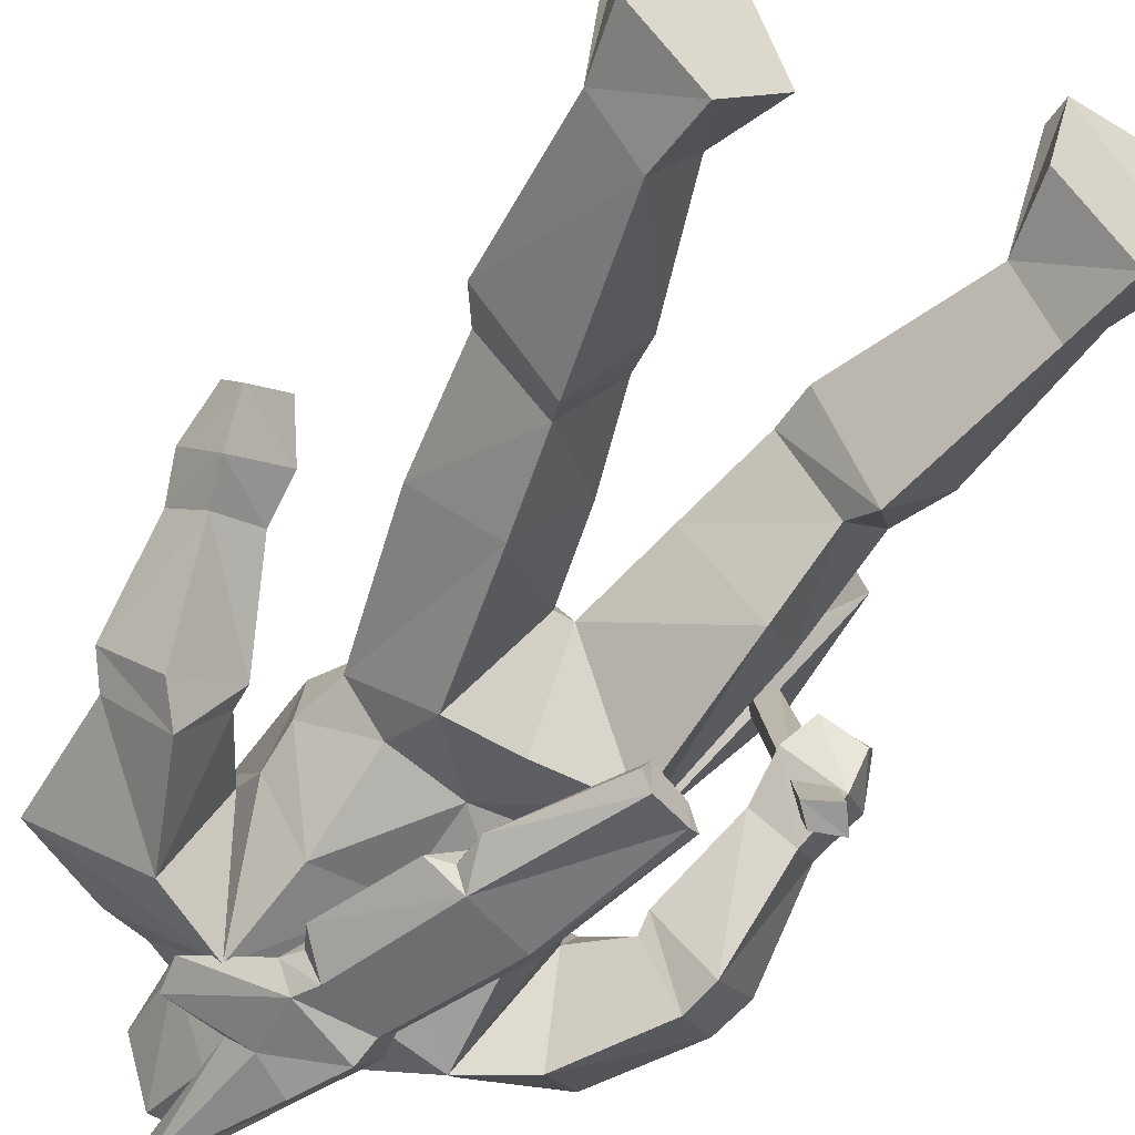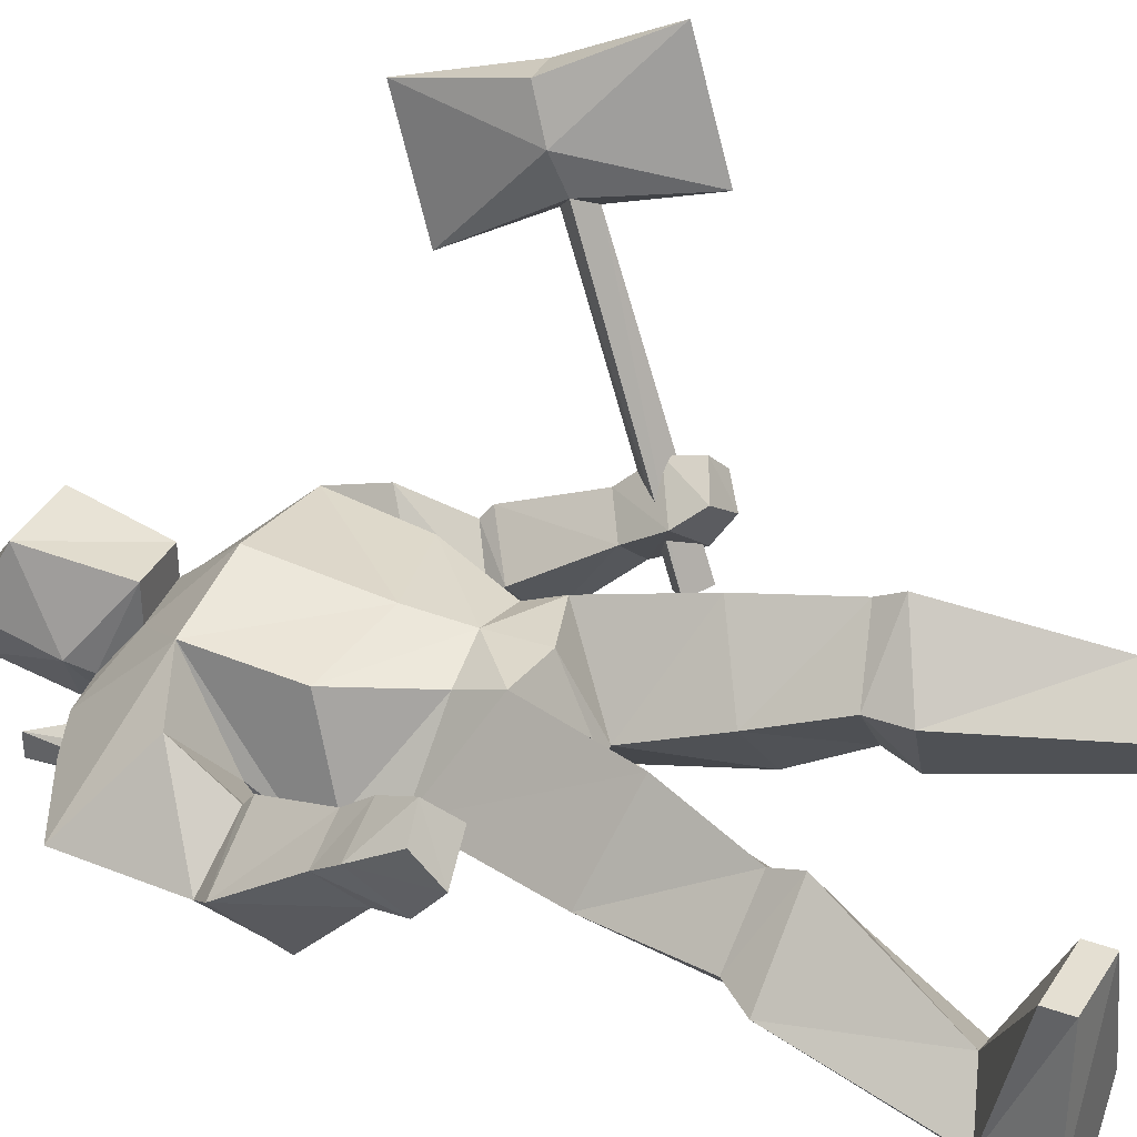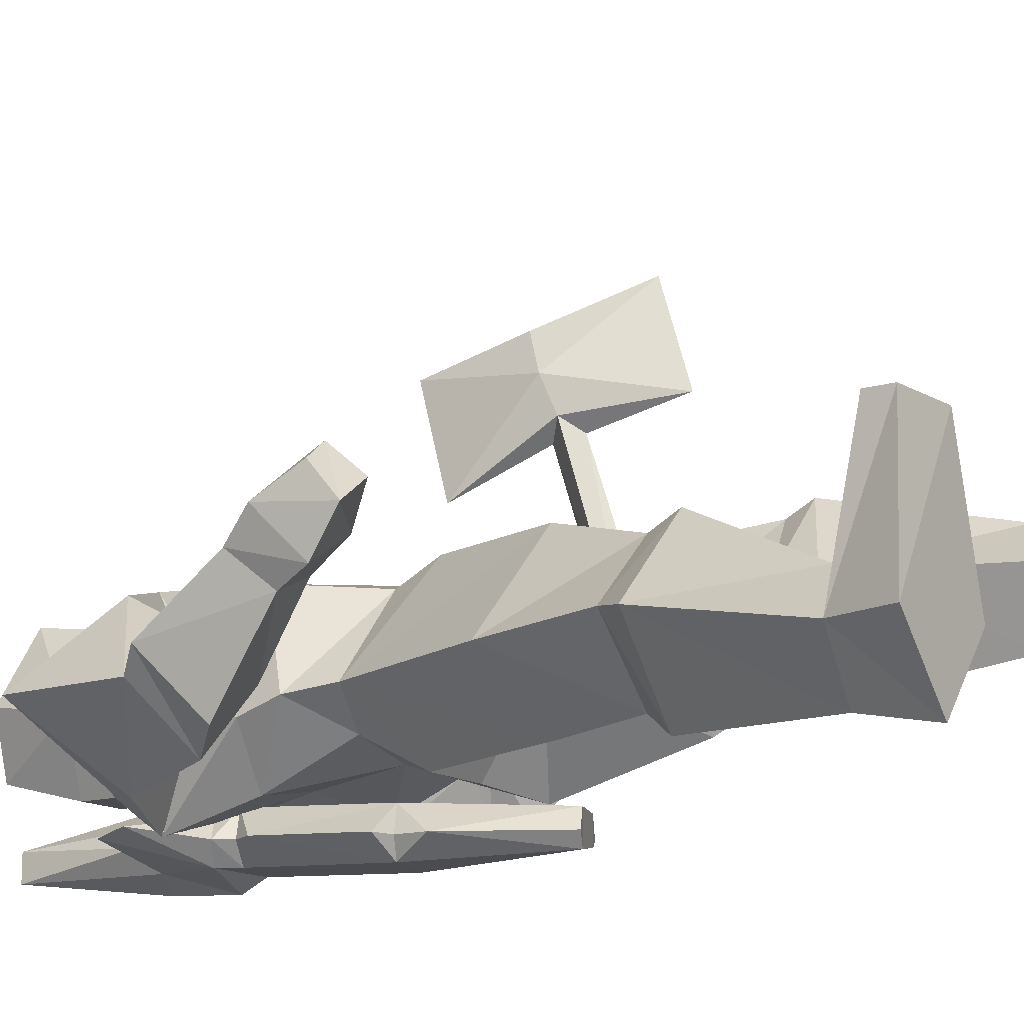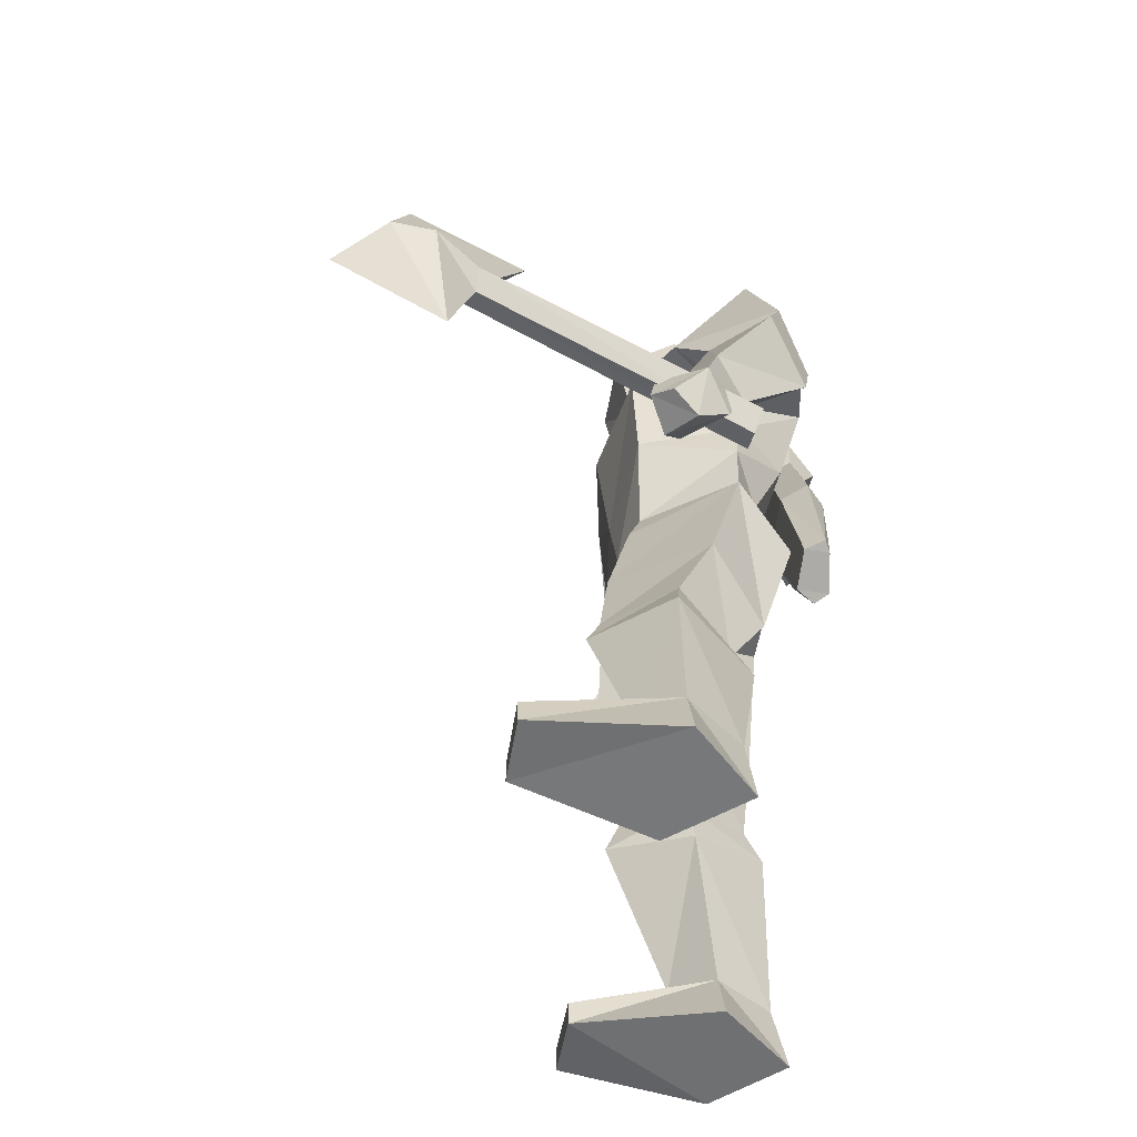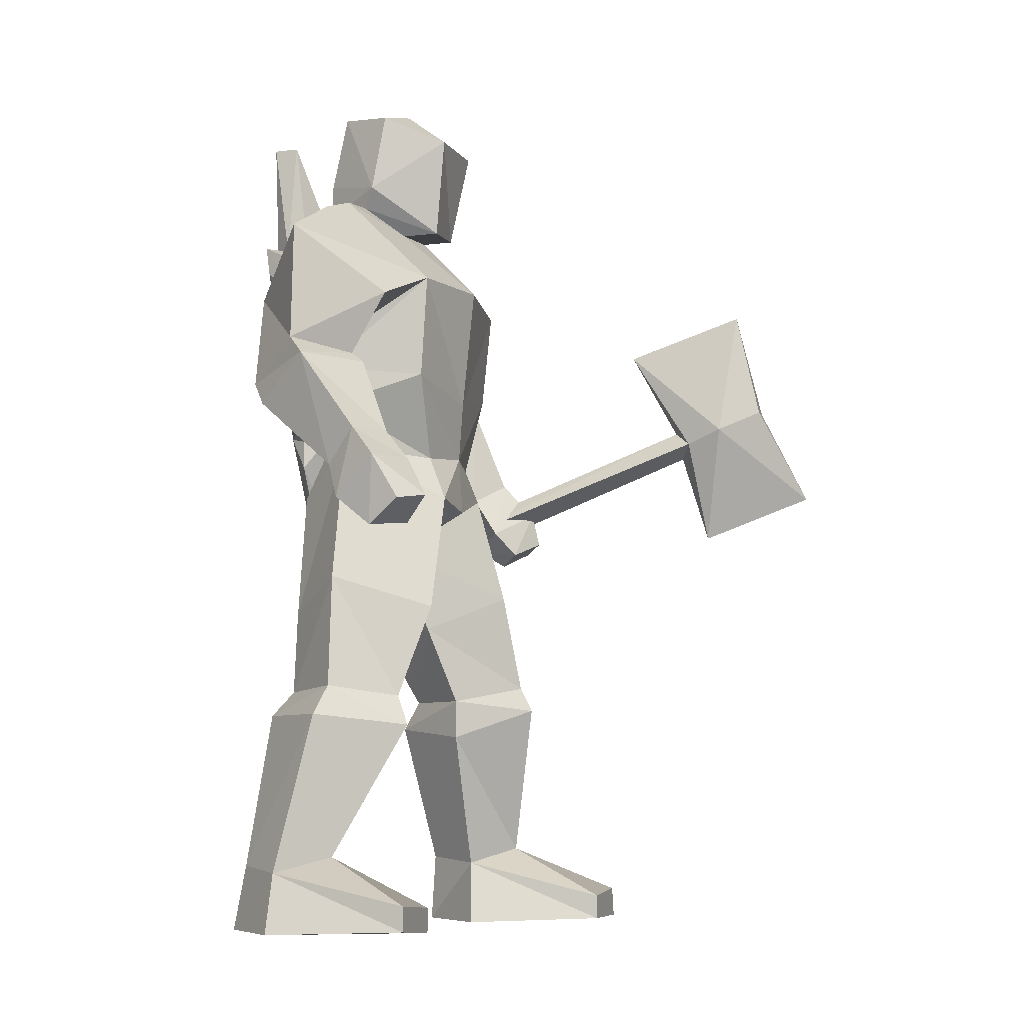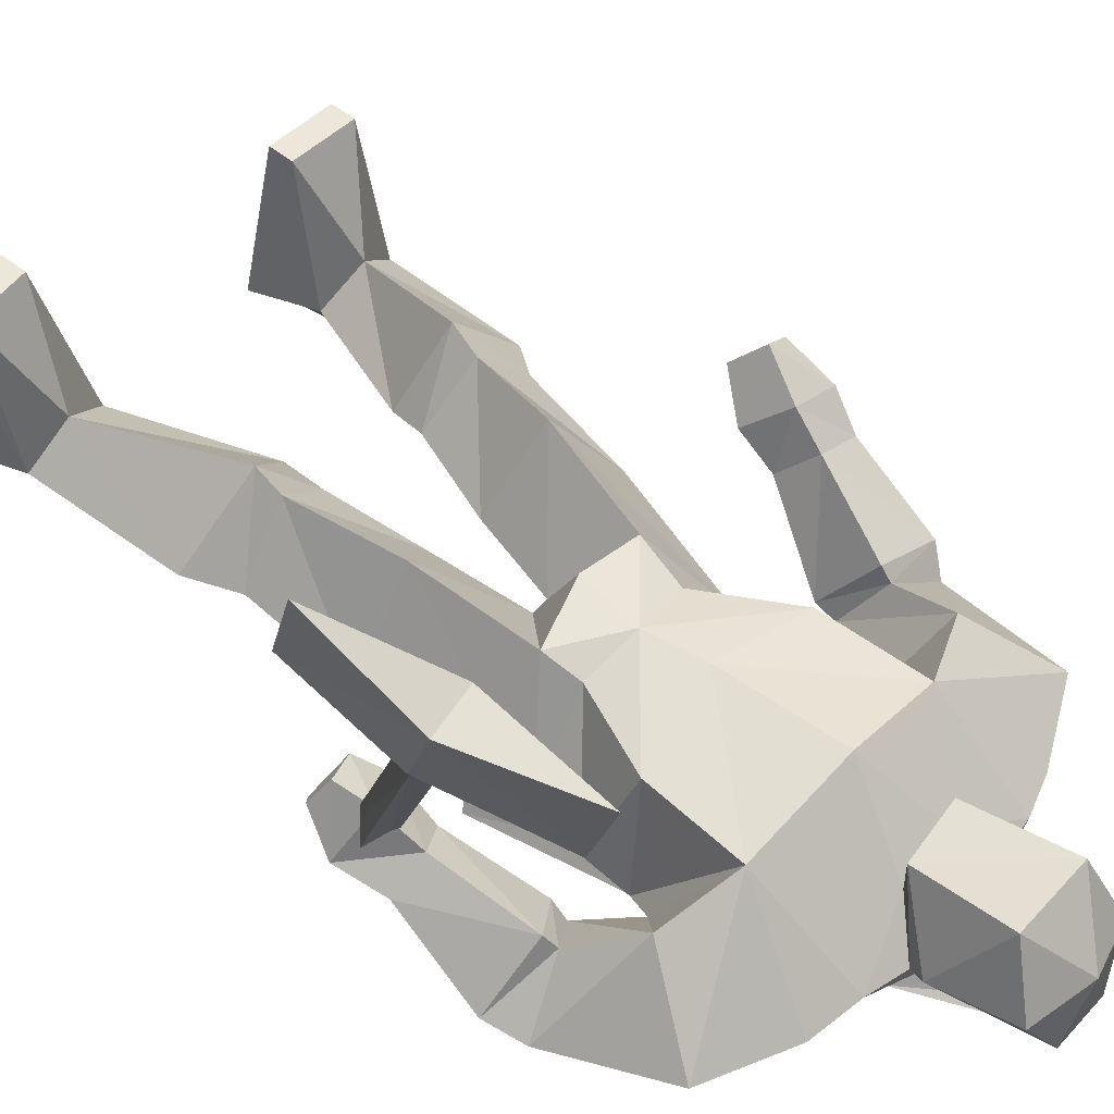
<metadata>
{"format":"obj","ext":"obj","renderer":"f3d","projection":"perspective","resolution":1024,"background":"white","views":[{"elev":-54.2,"azim":-33.0,"up":"+Z"},{"elev":36.9,"azim":-65.3,"up":"+Z"},{"elev":-14.0,"azim":-56.5,"up":"+Z"},{"elev":-54.8,"azim":80.5,"up":"+Y"},{"elev":-7.2,"azim":-70.7,"up":"+Y"},{"elev":52.6,"azim":130.8,"up":"+Z"}]}
</metadata>
<code>
o m210
v 0.2893 0.5604 0.16
v 0.2893 0.5709 0.16
v 0.2893 0.5709 0.1533
v 0.2893 0.5604 0.1533
v 0.2893 0.5761 0.16
v 0.295 0.5709 0.16
v 0.295 0.5604 0.16
v 0.5708 0.7651 0.5247
v 0.5478 0.7178 0.3964
v 0.5536 0.6233 0.5044
v 0.6168 0.6496 0.5449
v 0.5708 0.6443 0.5517
v 0.5249 0.5026 0.1533
v 0.5766 0.6233 0.4436
v 0.5996 0.6128 0.4504
v 0.5823 0.5919 0.4504
v 0.5593 0.6076 0.4639
v 0.5076 0.4869 0.16
v 0.5996 0.4921 0.4774
v 0.6225 0.5394 0.5989
v 0.5536 0.4921 0.1533
v 0.5364 0.4711 0.16
v 0.6225 0.6338 0.4976
v 0.07096 0.09323 0.133
v 0.05373 0.03025 0.133
v 0.07096 0.0355 0.2816
v 0.41 0.7493 0.2546
v 0.4789 0.7231 0.2208
v 0.5249 0.7965 0.1465
v 0.2146 0.2297 0.1668
v 0.1571 0.09323 0.1398
v 0.1169 0.09848 0.07902
v 0.3927 0.7598 0.05876
v 0.4559 0.7336 0.07226
v 0.4387 0.6863 0.1533
v 0.4559 0.3032 0.2276
v 0.4042 0.2979 0.2951
v 0.4042 0.2717 0.3086
v 0.341 0.7441 0.05876
v 0.318 0.7598 0.025
v 0.3468 0.7703 0.05876
v 0.295 0.4974 0.2613
v 0.2376 0.5079 0.2613
v 0.2835 0.4554 0.1803
v 0.1744 0.6128 0.1533
v 0.2433 0.5551 0.2411
v 0.1974 0.6443 0.2478
v 0.4789 0.2559 0.2343
v 0.4444 0.109 0.2748
v 0.2606 0.8228 0.2006
v 0.2376 0.8543 0.16
v 0.1916 0.849 0.16
v 0.1859 0.5656 0.16
v 0.3123 0.8543 0.106
v 0.3525 0.8595 0.16
v 0.3927 0.849 0.16
v 0.05947 0.7913 0.1533
v 0.1227 0.7231 0.2343
v 0.1974 0.7546 0.2546
v 0.4042 0.2507 0.1465
v 0.4387 0.09848 0.1735
v 0.1744 0.6916 0.16
v 0.1399 0.7283 0.07902
v 0.2089 0.7546 0.05876
v 0.4904 0.03025 0.3829
v 0.5076 0.03025 0.2343
v 0.4846 0.09848 0.2343
v 0.4732 0.6391 0.1398
v 0.5134 0.6653 0.1803
v 0.2663 0.8543 0.106
v 0.2663 0.891 0.106
v 0.3008 0.5604 0.2546
v 0.3582 0.5551 0.2411
v 0.3985 0.6443 0.2478
v 0.2203 0.2664 0.1735
v 0.1686 0.2822 0.2343
v 0.1629 0.2507 0.2478
v 0.2548 0.3609 0.1735
v 0.1974 0.3767 0.09927
v 0.1169 0.109 0.1803
v 0.3468 0.2822 0.2343
v 0.3468 0.2402 0.2343
v 0.4846 0.06174 0.3829
v 0.3008 0.5131 0.09252
v 0.3812 0.5026 0.08577
v 0.3008 0.4554 0.1803
v 0.1169 0.2927 0.1735
v 0.09395 0.2612 0.1668
v 0.3985 0.09323 0.2343
v 0.295 0.7546 0.2748
v 0.295 0.6233 0.2613
v 0.1629 0.2612 0.08577
v 0.5134 0.6443 0.08577
v 0.03649 0.6443 0.1735
v 0.05373 0.6653 0.1533
v 0.09395 0.6233 0.09252
v 0.1974 0.3819 0.2613
v 0.4444 0.025 0.1668
v 0.2606 0.7178 0.08577
v 0.2491 0.7126 0.05876
v 0.2376 0.6916 0.05876
v 0.387 0.3557 0.1263
v 0.3238 0.3662 0.2073
v 0.4214 0.05649 0.3829
v 0.4214 0.03025 0.3829
v 0.1399 0.03025 0.2816
v 0.1399 0.05649 0.2816
v 0.07096 0.06174 0.2816
v 0.1801 0.03025 0.1398
v 0.3812 0.025 0.2411
v 0.5191 0.6548 0.1938
v 0.5364 0.5604 0.2276
v 0.5708 0.5551 0.2006
v 0.4732 0.6233 0.1533
v 0.3697 0.6181 0.08577
v 0.387 0.6286 0.05876
v 0.3238 0.7388 0.08577
v 0.3985 0.2822 0.1668
v 0.4214 0.5604 0.1465
v 0.4444 0.4029 0.187
v 0.2261 0.8753 0.1735
v 0.2606 0.8228 0.2411
v 0.3812 0.4029 0.2816
v 0.5766 0.6443 0.1398
v 0.5191 0.6076 0.09252
v 0.318 0.891 0.106
v 0.1169 0.03025 0.06551
v 0.295 0.5814 0.1128
v 0.3812 0.5761 0.1195
v 0.2261 0.5761 0.1263
v 0.5019 0.5394 0.2006
v 0.5364 0.5289 0.1668
v 0.1744 0.2874 0.106
v 0.1399 0.4134 0.1668
v 0.3238 0.828 0.2343
v 0.3238 0.828 0.2006
v 0.2318 0.5131 0.09252
v 0.03649 0.4554 0.2546
v 0.04224 0.4869 0.2141
v 0.09969 0.4921 0.2478
v 0.3065 0.5971 0.0385
v 0.364 0.4606 0.04526
v 0.295 0.5604 0.05876
v 0.1859 0.8018 0.05876
v 0.2606 0.7965 0.07902
v 0.2433 0.8123 0.05876
v 0.3238 0.7388 0.0385
v 0.07671 0.5289 0.2816
v 0.09969 0.5289 0.2208
v 0.2203 0.6653 0.08577
v 0.295 0.6706 0.09927
v 0.3295 0.9278 0.2546
v 0.3525 0.9593 0.187
v 0.2893 0.975 0.1938
v 0.2376 0.7283 0.05876
v 0.2548 0.7388 0.0385
v 0.2663 0.7178 0.0385
v 0.1112 0.6548 0.2006
v 0.1112 0.6443 0.2141
v 0.1342 0.6023 0.1533
v 0.318 0.9698 0.1263
v 0.2606 0.9698 0.1263
v 0.2318 0.9593 0.187
v 0.1342 0.6233 0.1465
v 0.07096 0.5971 0.1128
v 0.05373 0.5236 0.2006
v 0.08246 0.5604 0.2546
v 0.03649 0.5604 0.2343
v 0.5651 0.6811 0.1263
v 0.4272 0.6128 0.1465
v 0.3582 0.8753 0.1668
v 0.2491 0.9278 0.2546
v 0.1801 0.7703 0.06551
v 0.3697 0.6181 0.0385
v 0.2893 0.7546 0.07902
v 0.2548 0.7388 0.07902
v 0.4042 0.4764 0.07902
v 0.364 0.4606 0.07902
v 0.1744 0.6548 0.1398
v 0.3812 0.6548 0.08577
v 0.05947 0.4869 0.3086
v 0.07671 0.4606 0.2816
v 0.4272 0.6601 0.1398
v 0.4157 0.4816 0.05876
v 0.4042 0.4764 0.05201
v 0.3065 0.5971 0.08577
v 0.2721 0.5971 0.05876
v 0.295 0.5919 0.05876
v 0.2491 0.9383 0.06551
v 0.295 0.8175 0.09927
v 0.025 0.5289 0.2613
v 0.03075 0.4816 0.2883
v 0.2606 0.7965 0.0385
v 0.3238 0.8228 0.05876
v 0.318 0.7598 0.09927
v 0.364 0.5184 0.2546
v 0.1457 0.8333 0.1533
v 0.3525 0.4554 0.05876
v 0.295 0.8123 0.025
v 0.2491 0.9383 0.0385
v 0.2721 0.933 0.05201
v 0.5019 0.4974 0.2276
v 0.4444 0.8385 0.1533
v 0.5823 0.5079 0.2141
v 0.5536 0.4606 0.2208
v 0.5478 0.4816 0.187
v 0.5478 0.5236 0.2613
v 0.5536 0.4869 0.2681
v 0.5191 0.4711 0.2478
v 0.5708 0.4764 0.2478
f 1 2 3
f 5 6 3
f 7 4 3
f 5 2 6
f 1 7 6
f 3 2 5
f 3 4 1
f 4 7 1
f 3 6 7
f 6 2 1
f 8 9 10
f 11 8 12
f 13 14 15
f 16 17 18
f 19 10 17
f 20 12 10
f 21 22 18
f 15 16 22
f 23 19 16
f 11 20 19
f 14 9 23
f 15 21 13
f 23 15 14
f 11 23 9
f 9 8 11
f 14 13 18
f 9 14 17
f 10 12 8
f 12 20 11
f 17 10 9
f 18 22 16
f 17 16 19
f 10 19 20
f 18 17 14
f 22 21 15
f 16 15 23
f 19 23 11
f 18 13 21
f 24 25 26
f 27 28 29
f 30 31 32
f 33 34 35
f 36 37 38
f 39 40 41
f 42 43 44
f 45 46 47
f 48 38 49
f 50 51 52
f 46 45 53
f 54 55 56
f 57 58 59
f 60 48 61
f 62 63 64
f 64 63 57
f 65 66 67
f 68 69 28
f 54 70 71
f 72 73 74
f 75 76 77
f 44 78 79
f 30 77 80
f 59 58 62
f 81 82 38
f 67 49 83
f 64 52 70
f 84 85 86
f 87 88 77
f 82 89 49
f 88 24 80
f 27 90 91
f 92 88 87
f 32 24 88
f 34 93 68
f 75 30 92
f 94 95 96
f 44 43 97
f 67 66 98
f 99 100 101
f 102 103 86
f 65 104 105
f 106 107 26
f 107 80 108
f 109 106 25
f 98 110 89
f 111 112 113
f 114 111 69
f 115 116 117
f 81 103 118
f 119 120 102
f 121 51 122
f 123 37 120
f 124 125 93
f 126 54 71
f 127 25 24
f 69 111 124
f 128 129 85
f 53 45 130
f 111 114 131
f 125 132 131
f 113 132 125
f 133 87 134
f 60 82 81
f 114 68 93
f 76 75 78
f 31 109 127
f 135 136 55
f 128 84 137
f 36 48 60
f 61 89 82
f 123 120 119
f 86 103 123
f 138 139 140
f 141 142 143
f 144 145 146
f 70 51 121
f 116 147 39
f 91 59 47
f 148 140 149
f 150 64 151
f 78 75 133
f 152 153 154
f 155 156 157
f 158 159 160
f 154 161 162
f 162 163 154
f 94 159 158
f 50 136 135
f 48 67 61
f 60 61 82
f 63 62 164
f 94 165 166
f 139 166 149
f 72 43 42
f 166 165 160
f 155 100 99
f 103 102 118
f 76 97 134
f 162 161 126
f 117 99 115
f 148 167 168
f 169 93 34
f 96 63 164
f 51 50 122
f 168 94 166
f 129 170 119
f 171 126 161
f 160 159 167
f 152 154 172
f 95 158 58
f 156 155 173
f 168 166 139
f 141 157 174
f 151 175 33
f 128 85 84
f 103 81 37
f 120 36 118
f 176 145 144
f 37 36 120
f 72 91 47
f 64 175 151
f 153 161 154
f 177 178 142
f 128 130 150
f 179 64 150
f 151 33 180
f 171 55 54
f 36 38 48
f 76 134 87
f 181 182 140
f 32 127 24
f 79 133 134
f 74 170 183
f 100 157 101
f 97 76 78
f 52 51 70
f 78 133 79
f 31 127 32
f 59 62 179
f 97 53 134
f 106 26 25
f 184 177 185
f 137 79 53
f 186 187 188
f 105 89 110
f 128 137 130
f 44 97 78
f 189 145 190
f 181 191 192
f 144 146 193
f 115 184 116
f 129 119 85
f 187 141 188
f 41 194 190
f 137 53 130
f 84 86 44
f 186 101 187
f 125 114 93
f 39 41 195
f 28 69 169
f 44 79 137
f 186 99 101
f 101 141 187
f 118 60 81
f 160 165 96
f 170 73 119
f 195 176 117
f 140 139 149
f 86 123 196
f 148 168 191
f 77 88 80
f 85 102 86
f 182 138 140
f 138 192 191
f 27 91 74
f 137 84 44
f 176 99 117
f 197 57 59
f 99 186 115
f 179 62 64
f 143 198 178
f 81 38 37
f 91 72 74
f 191 168 139
f 39 147 40
f 111 113 124
f 79 134 53
f 186 188 143
f 68 114 69
f 188 141 143
f 186 177 115
f 95 94 158
f 121 163 162
f 91 90 59
f 196 123 119
f 173 155 176
f 128 150 151
f 164 62 58
f 63 96 95
f 116 184 174
f 116 174 147
f 85 119 102
f 160 167 149
f 103 37 123
f 64 57 197
f 167 159 94
f 144 193 156
f 163 172 154
f 128 151 180
f 145 176 195
f 135 152 172
f 179 45 47
f 193 199 40
f 33 183 180
f 181 148 191
f 94 96 165
f 27 74 183
f 185 177 142
f 97 43 53
f 148 149 167
f 138 182 181
f 174 185 141
f 194 199 200
f 45 179 150
f 107 108 26
f 116 39 117
f 70 54 175
f 130 45 150
f 52 64 197
f 128 180 129
f 156 40 147
f 30 80 31
f 194 201 189
f 157 147 174
f 73 196 119
f 54 33 175
f 72 46 43
f 101 157 141
f 46 53 43
f 59 179 47
f 162 126 71
f 109 31 106
f 135 55 171
f 50 135 122
f 120 118 102
f 66 65 105
f 112 131 202
f 109 25 127
f 98 66 110
f 66 105 110
f 26 108 24
f 164 160 96
f 164 158 160
f 31 107 106
f 135 172 122
f 65 83 104
f 171 54 126
f 70 121 71
f 73 72 196
f 183 170 180
f 170 74 73
f 124 113 125
f 30 32 92
f 163 121 172
f 181 140 148
f 27 29 203
f 33 29 34
f 153 152 171
f 181 192 138
f 149 166 160
f 204 205 206
f 153 171 161
f 202 207 112
f 202 131 132
f 205 208 209
f 71 121 162
f 209 208 207
f 209 202 206
f 112 204 113
f 200 189 201
f 112 207 204
f 204 208 210
f 204 207 208
f 189 200 146
f 210 205 204
f 117 39 195
f 75 92 133
f 90 27 56
f 28 27 35
f 132 204 206
f 50 52 59
f 111 131 112
f 113 204 132
f 143 178 186
f 144 156 173
f 173 176 144
f 27 203 56
f 156 193 40
f 190 145 195
f 29 28 169
f 167 94 168
f 201 194 200
f 33 35 183
f 194 189 190
f 76 87 77
f 115 177 184
f 61 67 98
f 184 185 174
f 56 136 90
f 75 77 30
f 195 41 190
f 199 194 41
f 105 104 89
f 199 41 40
f 169 124 93
f 29 169 34
f 48 49 67
f 132 206 202
f 57 95 58
f 63 95 57
f 82 49 38
f 178 198 142
f 61 98 89
f 33 203 29
f 59 90 50
f 104 49 89
f 207 202 209
f 56 55 136
f 121 122 172
f 164 58 158
f 170 129 180
f 27 183 35
f 197 59 52
f 169 69 124
f 185 142 141
f 68 28 35
f 142 198 143
f 176 155 99
f 64 70 175
f 72 42 196
f 155 157 100
f 114 125 131
f 118 36 60
f 133 92 87
f 136 50 90
f 193 200 199
f 42 44 86
f 54 56 33
f 157 156 147
f 139 138 191
f 208 205 210
f 49 104 83
f 34 68 35
f 196 42 86
f 92 32 88
f 145 189 146
f 146 200 193
f 56 203 33
f 152 135 171
f 46 72 47
f 186 178 177
f 206 205 209
f 107 31 80
f 80 24 108
f 83 65 67

</code>
